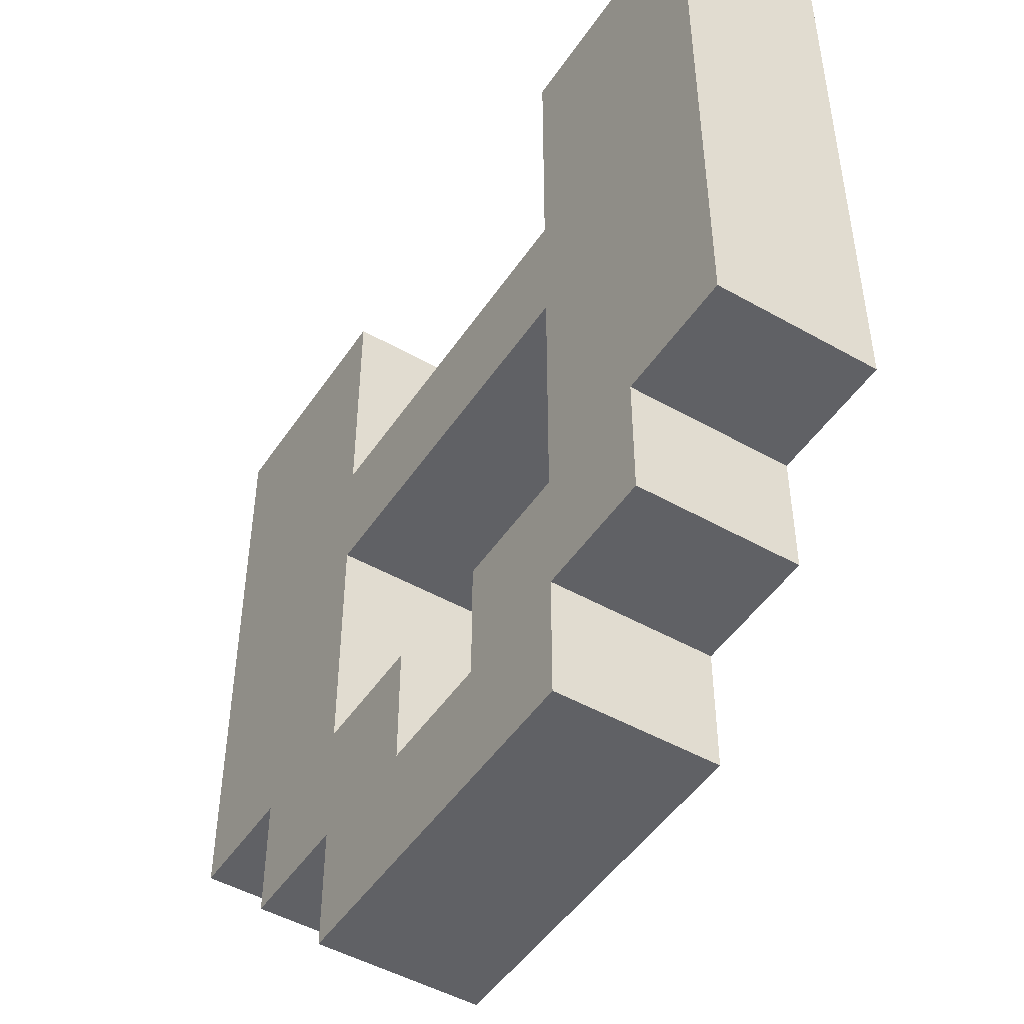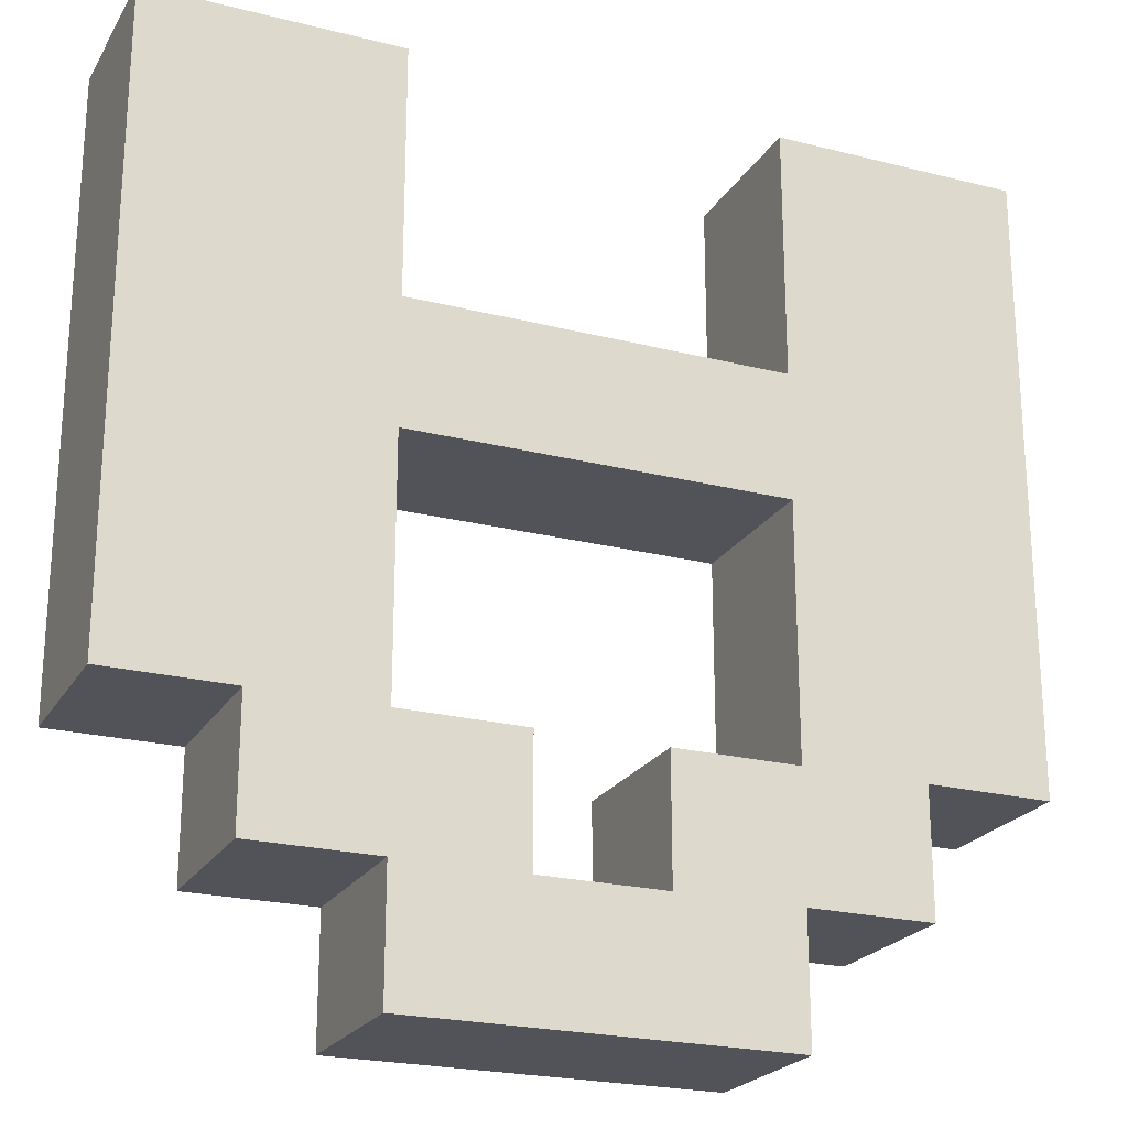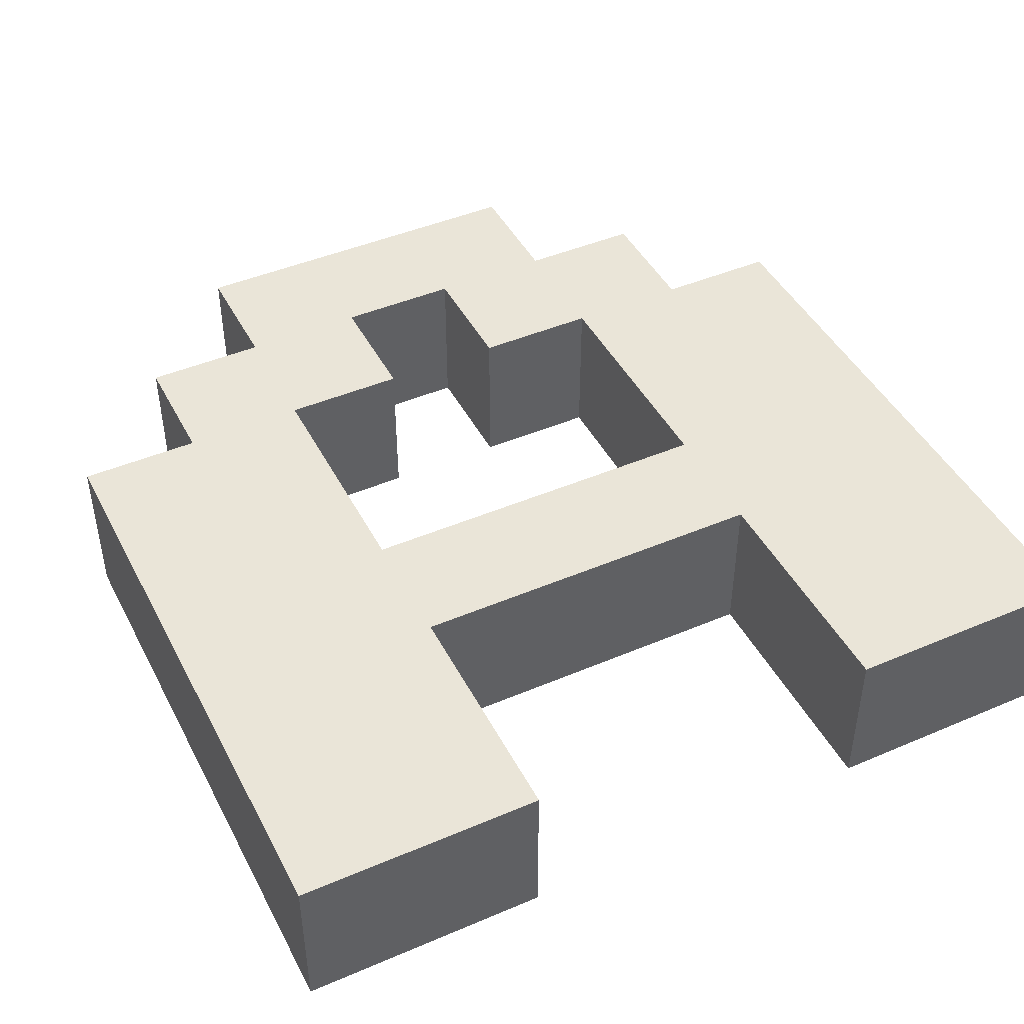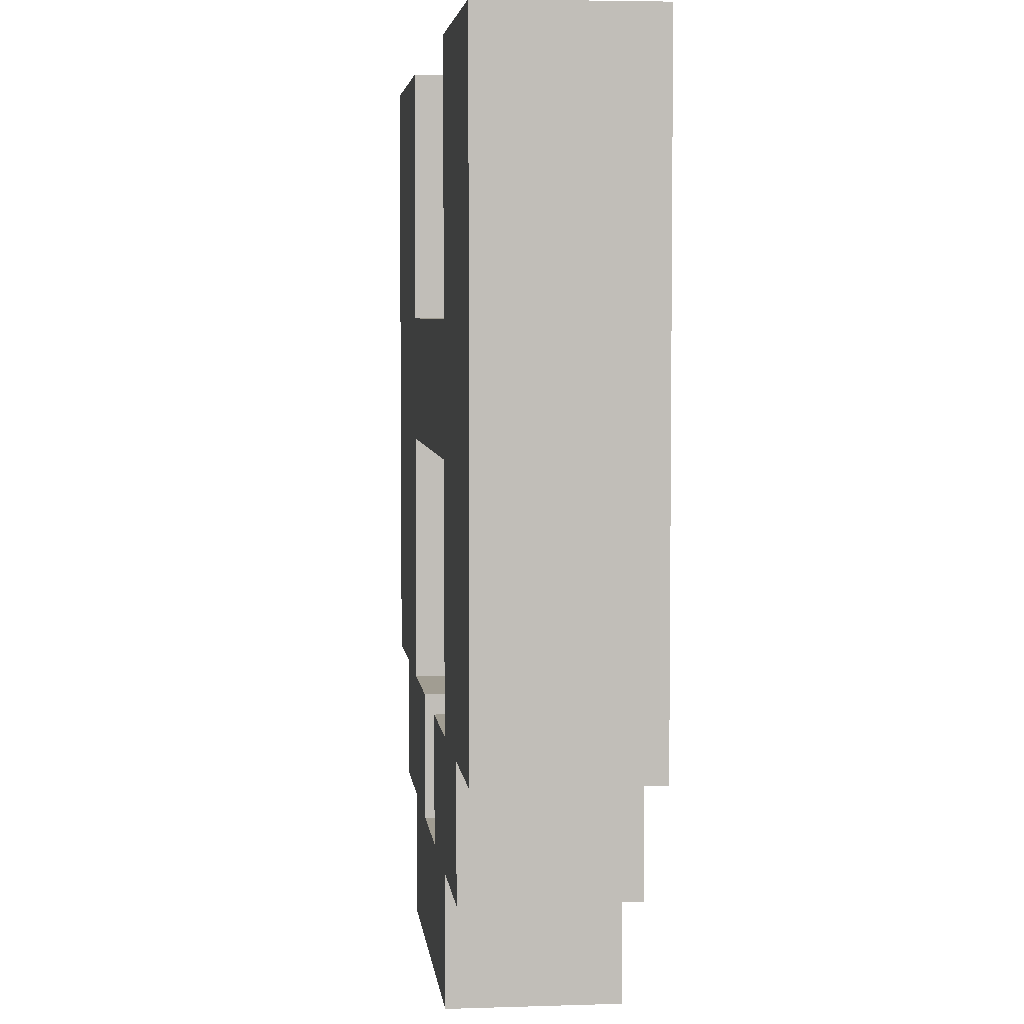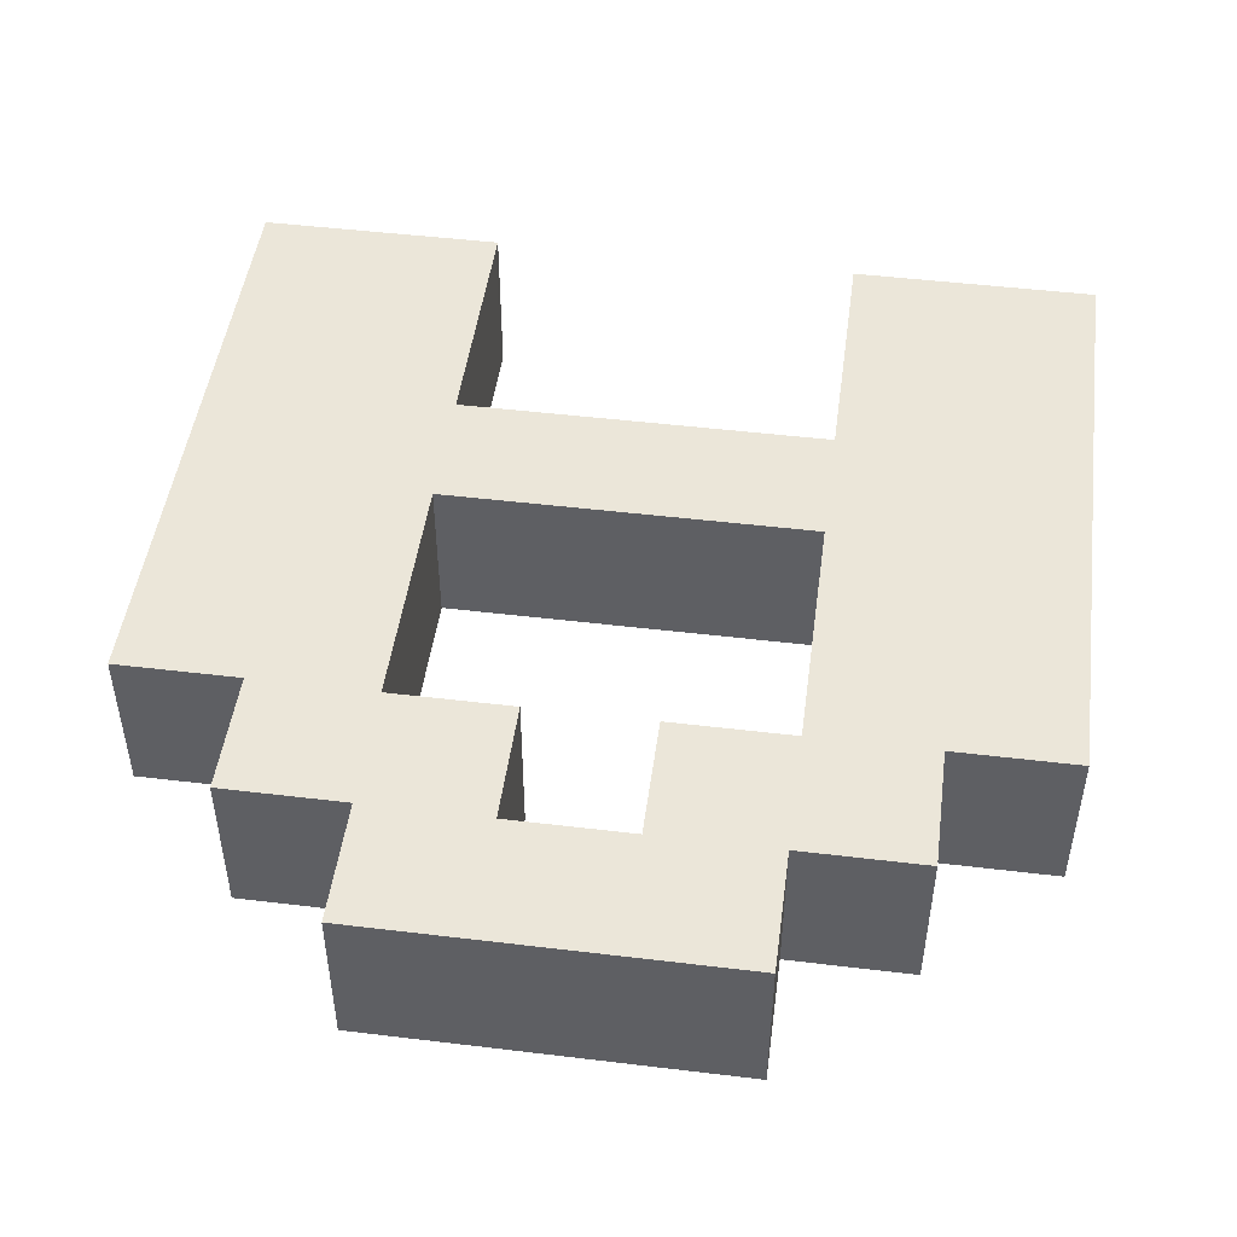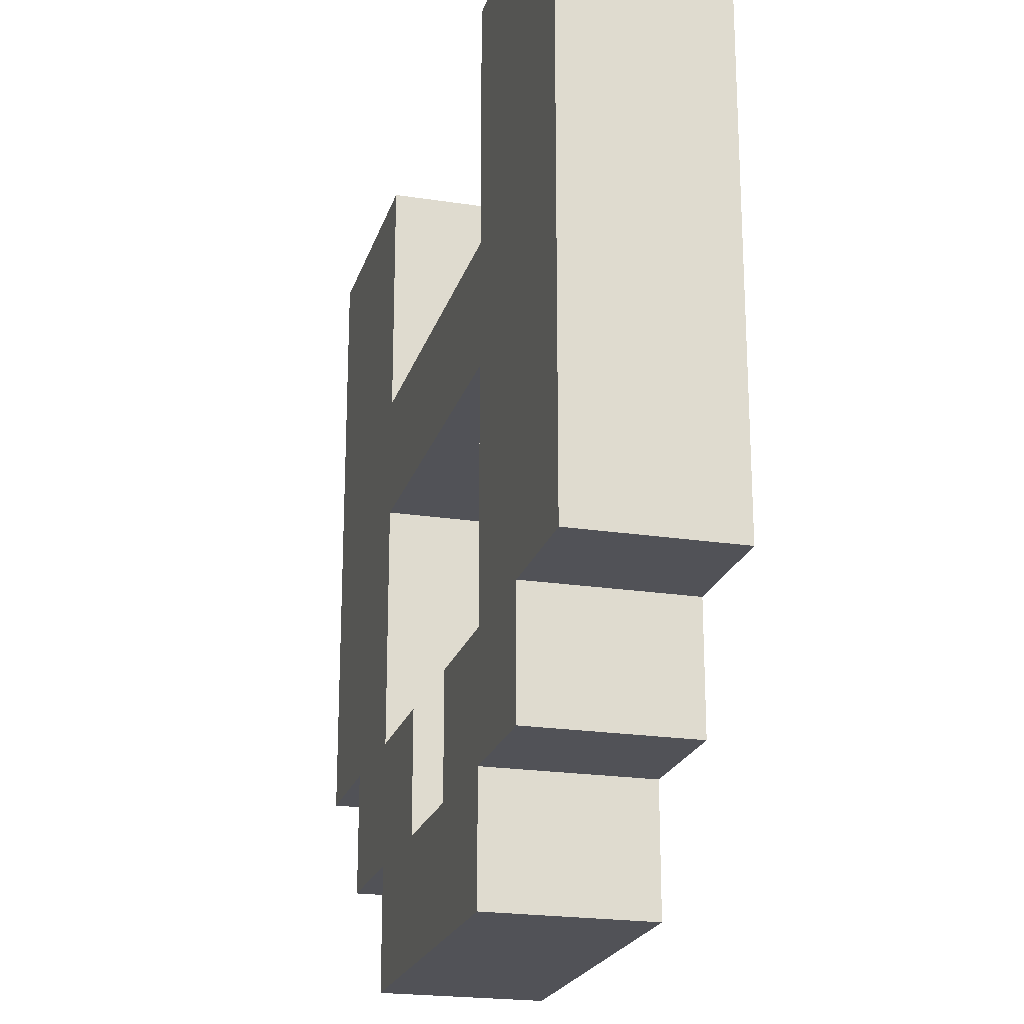
<metadata>
{"format":"obj","ext":"obj","renderer":"f3d","projection":"perspective","resolution":1024,"background":"white","views":[{"elev":-48.3,"azim":57.6,"up":"+Z"},{"elev":-22.7,"azim":156.5,"up":"+Z"},{"elev":44.9,"azim":-26.3,"up":"+Y"},{"elev":4.6,"azim":83.9,"up":"+Z"},{"elev":48.1,"azim":-172.3,"up":"+Y"},{"elev":-21.6,"azim":74.8,"up":"+Z"}]}
</metadata>
<code>
o Letter_A_Font_mat_0
v -0.27 0.09499 0.3345
v -0.193 0.09499 0.3345
v -0.193 0.09499 0.2573
v -0.27 0.09499 0.2573
v 0.1921 0.09499 0.3345
v 0.2691 0.09499 0.3345
v 0.2691 0.09499 0.2573
v 0.1921 0.09499 0.2573
v 0.1151 0.09499 0.3345
v 0.1151 0.09499 0.2573
v -0.116 0.09499 0.3345
v -0.116 0.09499 0.2573
v 0.03807 0.09499 -0.1285
v 0.1151 0.09499 -0.1285
v 0.1151 0.09499 -0.2056
v 0.03807 0.09499 -0.2056
v -0.03895 0.09499 -0.1285
v -0.03895 0.09499 -0.2056
v -0.116 0.09499 -0.1285
v -0.116 0.09499 -0.2056
v 0.1151 0.09499 -0.05131
v 0.1921 0.09499 -0.05131
v 0.1921 0.09499 -0.1285
v 0.03807 0.09499 -0.05131
v -0.116 0.09499 -0.05131
v -0.03895 0.09499 -0.05131
v -0.193 0.09499 -0.05131
v -0.193 0.09499 -0.1285
v 0.1921 0.09499 0.02584
v 0.2691 0.09499 0.02584
v 0.2691 0.09499 -0.05131
v 0.1151 0.09499 0.02584
v -0.193 0.09499 0.02584
v -0.116 0.09499 0.02584
v -0.27 0.09499 0.02584
v -0.27 0.09499 -0.05131
v 0.1921 0.09499 0.103
v 0.2691 0.09499 0.103
v 0.1151 0.09499 0.103
v -0.193 0.09499 0.103
v -0.116 0.09499 0.103
v -0.27 0.09499 0.103
v 0.1921 0.09499 0.1802
v 0.2691 0.09499 0.1802
v 0.1151 0.09499 0.1802
v 0.03807 0.09499 0.1802
v 0.03807 0.09499 0.103
v -0.03895 0.09499 0.1802
v -0.03895 0.09499 0.103
v -0.116 0.09499 0.1802
v -0.193 0.09499 0.1802
v -0.27 0.09499 0.1802
v -0.27 -0.005008 0.3345
v -0.27 -0.005008 0.2573
v -0.193 -0.005008 0.2573
v -0.193 -0.005008 0.3345
v 0.1921 -0.005008 0.3345
v 0.1921 -0.005008 0.2573
v 0.2691 -0.005008 0.2573
v 0.2691 -0.005008 0.3345
v 0.1151 -0.005008 0.3345
v 0.1151 -0.005008 0.2573
v -0.116 -0.005008 0.2573
v -0.116 -0.005008 0.3345
v 0.03807 -0.005008 -0.1285
v 0.03807 -0.005008 -0.2056
v 0.1151 -0.005008 -0.2056
v 0.1151 -0.005008 -0.1285
v -0.03895 -0.005008 -0.1285
v -0.03895 -0.005008 -0.2056
v -0.116 -0.005008 -0.1285
v -0.116 -0.005008 -0.2056
v 0.1151 -0.005008 -0.05131
v 0.1921 -0.005008 -0.1285
v 0.1921 -0.005008 -0.05131
v 0.03807 -0.005008 -0.05131
v -0.116 -0.005008 -0.05131
v -0.03895 -0.005008 -0.05131
v -0.193 -0.005008 -0.05131
v -0.193 -0.005008 -0.1285
v 0.1921 -0.005008 0.02584
v 0.2691 -0.005008 -0.05131
v 0.2691 -0.005008 0.02584
v 0.1151 -0.005008 0.02584
v -0.193 -0.005008 0.02584
v -0.116 -0.005008 0.02584
v -0.27 -0.005008 0.02584
v -0.27 -0.005008 -0.05131
v 0.1921 -0.005008 0.103
v 0.2691 -0.005008 0.103
v 0.1151 -0.005008 0.103
v -0.193 -0.005008 0.103
v -0.116 -0.005008 0.103
v -0.27 -0.005008 0.103
v 0.1921 -0.005008 0.1802
v 0.2691 -0.005008 0.1802
v 0.1151 -0.005008 0.1802
v 0.03807 -0.005008 0.1802
v 0.03807 -0.005008 0.103
v -0.03895 -0.005008 0.1802
v -0.03895 -0.005008 0.103
v -0.116 -0.005008 0.1802
v -0.193 -0.005008 0.1802
v -0.27 -0.005008 0.1802
v -0.27 -0.005008 0.3345
v -0.193 -0.005008 0.3345
v -0.193 0.09499 0.3345
v -0.27 0.09499 0.3345
v -0.27 -0.005008 0.2573
v -0.27 -0.005008 0.3345
v -0.27 0.09499 0.3345
v -0.27 0.09499 0.2573
v 0.1921 -0.005008 0.3345
v 0.2691 -0.005008 0.3345
v 0.2691 0.09499 0.3345
v 0.1921 0.09499 0.3345
v 0.2691 -0.005008 0.3345
v 0.2691 -0.005008 0.2573
v 0.2691 0.09499 0.2573
v 0.2691 0.09499 0.3345
v 0.1151 -0.005008 0.3345
v 0.1151 0.09499 0.3345
v 0.1151 -0.005008 0.2573
v 0.1151 -0.005008 0.3345
v 0.1151 0.09499 0.3345
v 0.1151 0.09499 0.2573
v -0.116 -0.005008 0.3345
v -0.116 0.09499 0.3345
v -0.116 -0.005008 0.3345
v -0.116 -0.005008 0.2573
v -0.116 0.09499 0.2573
v -0.116 0.09499 0.3345
v 0.1151 -0.005008 -0.1285
v 0.1151 -0.005008 -0.2056
v 0.1151 0.09499 -0.2056
v 0.1151 0.09499 -0.1285
v 0.1151 -0.005008 -0.2056
v 0.03807 -0.005008 -0.2056
v 0.03807 0.09499 -0.2056
v 0.1151 0.09499 -0.2056
v -0.03895 -0.005008 -0.1285
v 0.03807 -0.005008 -0.1285
v 0.03807 0.09499 -0.1285
v -0.03895 0.09499 -0.1285
v -0.03895 -0.005008 -0.2056
v -0.03895 0.09499 -0.2056
v -0.116 -0.005008 -0.2056
v -0.116 0.09499 -0.2056
v -0.116 -0.005008 -0.2056
v -0.116 -0.005008 -0.1285
v -0.116 0.09499 -0.1285
v -0.116 0.09499 -0.2056
v 0.1921 -0.005008 -0.05131
v 0.1921 -0.005008 -0.1285
v 0.1921 0.09499 -0.1285
v 0.1921 0.09499 -0.05131
v 0.1921 -0.005008 -0.1285
v 0.1151 -0.005008 -0.1285
v 0.1151 0.09499 -0.1285
v 0.1921 0.09499 -0.1285
v 0.03807 -0.005008 -0.05131
v 0.1151 -0.005008 -0.05131
v 0.1151 0.09499 -0.05131
v 0.03807 0.09499 -0.05131
v 0.03807 -0.005008 -0.1285
v 0.03807 -0.005008 -0.05131
v 0.03807 0.09499 -0.05131
v 0.03807 0.09499 -0.1285
v -0.116 -0.005008 -0.05131
v -0.03895 -0.005008 -0.05131
v -0.03895 0.09499 -0.05131
v -0.116 0.09499 -0.05131
v -0.03895 -0.005008 -0.05131
v -0.03895 -0.005008 -0.1285
v -0.03895 0.09499 -0.1285
v -0.03895 0.09499 -0.05131
v -0.116 -0.005008 -0.1285
v -0.193 -0.005008 -0.1285
v -0.193 0.09499 -0.1285
v -0.116 0.09499 -0.1285
v -0.193 -0.005008 -0.1285
v -0.193 -0.005008 -0.05131
v -0.193 0.09499 -0.05131
v -0.193 0.09499 -0.1285
v 0.2691 -0.005008 0.02584
v 0.2691 -0.005008 -0.05131
v 0.2691 0.09499 -0.05131
v 0.2691 0.09499 0.02584
v 0.2691 -0.005008 -0.05131
v 0.1921 -0.005008 -0.05131
v 0.1921 0.09499 -0.05131
v 0.2691 0.09499 -0.05131
v 0.1151 -0.005008 -0.05131
v 0.1151 -0.005008 0.02584
v 0.1151 0.09499 0.02584
v 0.1151 0.09499 -0.05131
v -0.116 -0.005008 0.02584
v -0.116 -0.005008 -0.05131
v -0.116 0.09499 -0.05131
v -0.116 0.09499 0.02584
v -0.193 -0.005008 -0.05131
v -0.27 -0.005008 -0.05131
v -0.27 0.09499 -0.05131
v -0.193 0.09499 -0.05131
v -0.27 -0.005008 -0.05131
v -0.27 -0.005008 0.02584
v -0.27 0.09499 0.02584
v -0.27 0.09499 -0.05131
v 0.2691 -0.005008 0.103
v 0.2691 0.09499 0.103
v 0.1151 -0.005008 0.103
v 0.1151 0.09499 0.103
v -0.116 -0.005008 0.103
v -0.116 0.09499 0.103
v -0.27 -0.005008 0.103
v -0.27 0.09499 0.103
v 0.2691 -0.005008 0.1802
v 0.2691 0.09499 0.1802
v 0.03807 -0.005008 0.1802
v 0.1151 -0.005008 0.1802
v 0.1151 0.09499 0.1802
v 0.03807 0.09499 0.1802
v 0.1151 -0.005008 0.103
v 0.03807 -0.005008 0.103
v 0.03807 0.09499 0.103
v 0.1151 0.09499 0.103
v -0.03895 -0.005008 0.1802
v -0.03895 0.09499 0.1802
v -0.03895 -0.005008 0.103
v -0.03895 0.09499 0.103
v -0.116 -0.005008 0.1802
v -0.116 0.09499 0.1802
v -0.116 -0.005008 0.103
v -0.116 0.09499 0.103
v -0.27 -0.005008 0.1802
v -0.27 0.09499 0.1802
v 0.1151 -0.005008 0.1802
v 0.1151 0.09499 0.1802
v -0.116 -0.005008 0.1802
v -0.116 0.09499 0.1802
f 1 2 3
f 1 3 4
f 5 6 7
f 5 7 8
f 9 5 8
f 9 8 10
f 2 11 12
f 2 12 3
f 13 14 15
f 13 15 16
f 17 13 16
f 17 16 18
f 19 17 18
f 19 18 20
f 21 22 23
f 21 23 14
f 24 21 14
f 24 14 13
f 25 26 17
f 25 17 19
f 27 25 19
f 27 19 28
f 29 30 31
f 29 31 22
f 32 29 22
f 32 22 21
f 33 34 25
f 33 25 27
f 35 33 27
f 35 27 36
f 37 38 30
f 37 30 29
f 39 37 29
f 39 29 32
f 40 41 34
f 40 34 33
f 42 40 33
f 42 33 35
f 43 44 38
f 43 38 37
f 45 43 37
f 45 37 39
f 46 45 39
f 46 39 47
f 48 46 47
f 48 47 49
f 50 48 49
f 50 49 41
f 51 50 41
f 51 41 40
f 52 51 40
f 52 40 42
f 8 7 44
f 8 44 43
f 10 8 43
f 10 43 45
f 3 12 50
f 3 50 51
f 4 3 51
f 4 51 52
f 53 54 55
f 53 55 56
f 57 58 59
f 57 59 60
f 61 62 58
f 61 58 57
f 56 55 63
f 56 63 64
f 65 66 67
f 65 67 68
f 69 70 66
f 69 66 65
f 71 72 70
f 71 70 69
f 73 68 74
f 73 74 75
f 76 65 68
f 76 68 73
f 77 71 69
f 77 69 78
f 79 80 71
f 79 71 77
f 81 75 82
f 81 82 83
f 84 73 75
f 84 75 81
f 85 79 77
f 85 77 86
f 87 88 79
f 87 79 85
f 89 81 83
f 89 83 90
f 91 84 81
f 91 81 89
f 92 85 86
f 92 86 93
f 94 87 85
f 94 85 92
f 95 89 90
f 95 90 96
f 97 91 89
f 97 89 95
f 98 99 91
f 98 91 97
f 100 101 99
f 100 99 98
f 102 93 101
f 102 101 100
f 103 92 93
f 103 93 102
f 104 94 92
f 104 92 103
f 58 95 96
f 58 96 59
f 62 97 95
f 62 95 58
f 55 103 102
f 55 102 63
f 54 104 103
f 54 103 55
f 105 106 107
f 105 107 108
f 109 110 111
f 109 111 112
f 113 114 115
f 113 115 116
f 117 118 119
f 117 119 120
f 121 113 116
f 121 116 122
f 123 124 125
f 123 125 126
f 106 127 128
f 106 128 107
f 129 130 131
f 129 131 132
f 133 134 135
f 133 135 136
f 137 138 139
f 137 139 140
f 141 142 143
f 141 143 144
f 138 145 146
f 138 146 139
f 145 147 148
f 145 148 146
f 149 150 151
f 149 151 152
f 153 154 155
f 153 155 156
f 157 158 159
f 157 159 160
f 161 162 163
f 161 163 164
f 165 166 167
f 165 167 168
f 169 170 171
f 169 171 172
f 173 174 175
f 173 175 176
f 177 178 179
f 177 179 180
f 181 182 183
f 181 183 184
f 185 186 187
f 185 187 188
f 189 190 191
f 189 191 192
f 193 194 195
f 193 195 196
f 197 198 199
f 197 199 200
f 201 202 203
f 201 203 204
f 205 206 207
f 205 207 208
f 209 185 188
f 209 188 210
f 194 211 212
f 194 212 195
f 213 197 200
f 213 200 214
f 206 215 216
f 206 216 207
f 217 209 210
f 217 210 218
f 219 220 221
f 219 221 222
f 223 224 225
f 223 225 226
f 227 219 222
f 227 222 228
f 224 229 230
f 224 230 225
f 231 227 228
f 231 228 232
f 229 233 234
f 229 234 230
f 215 235 236
f 215 236 216
f 118 217 218
f 118 218 119
f 237 123 126
f 237 126 238
f 130 239 240
f 130 240 131
f 235 109 112
f 235 112 236

</code>
